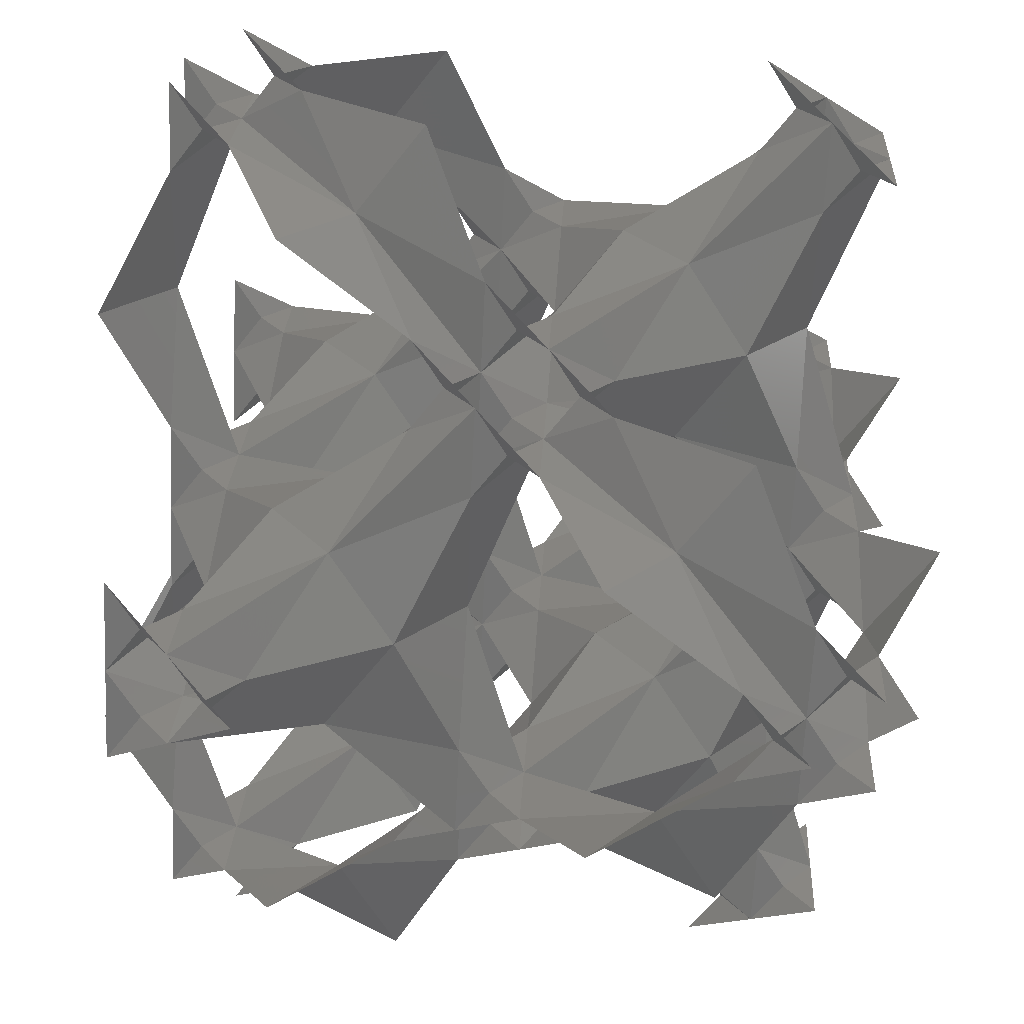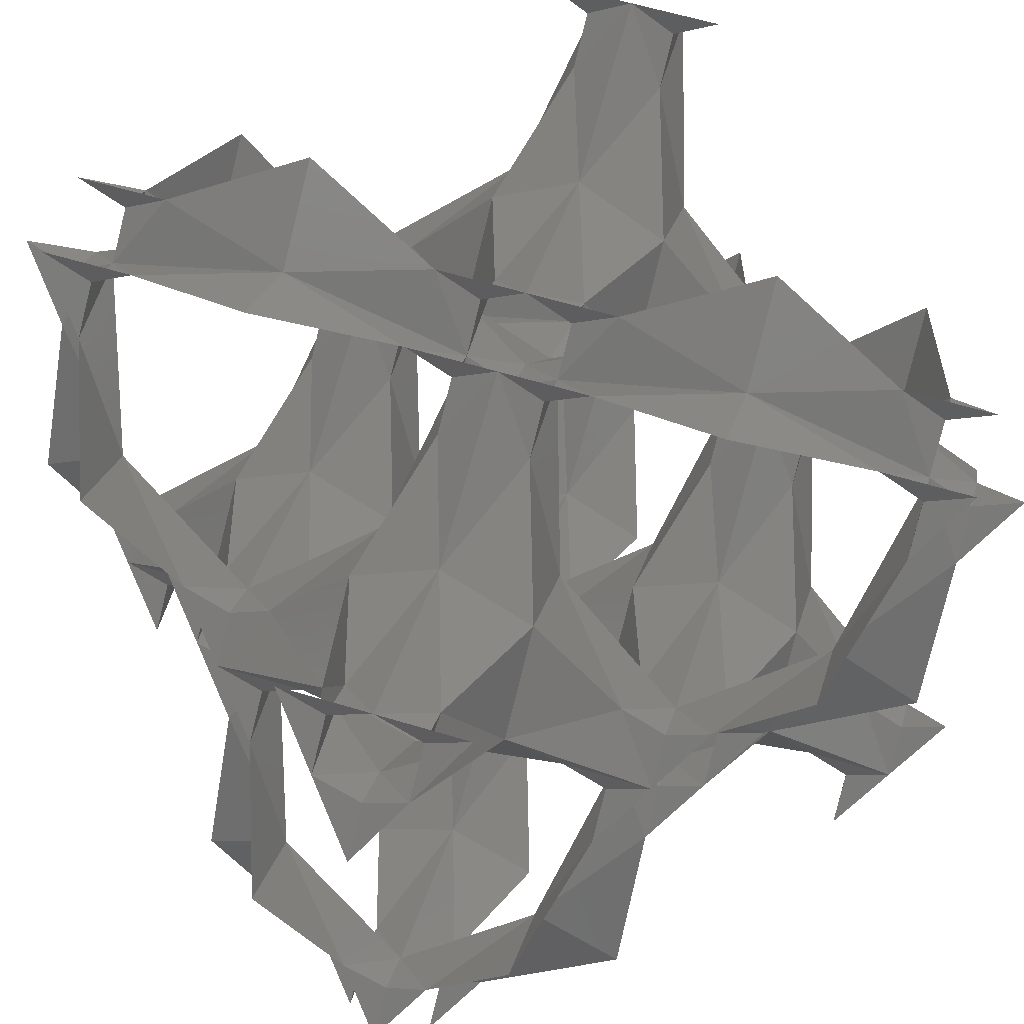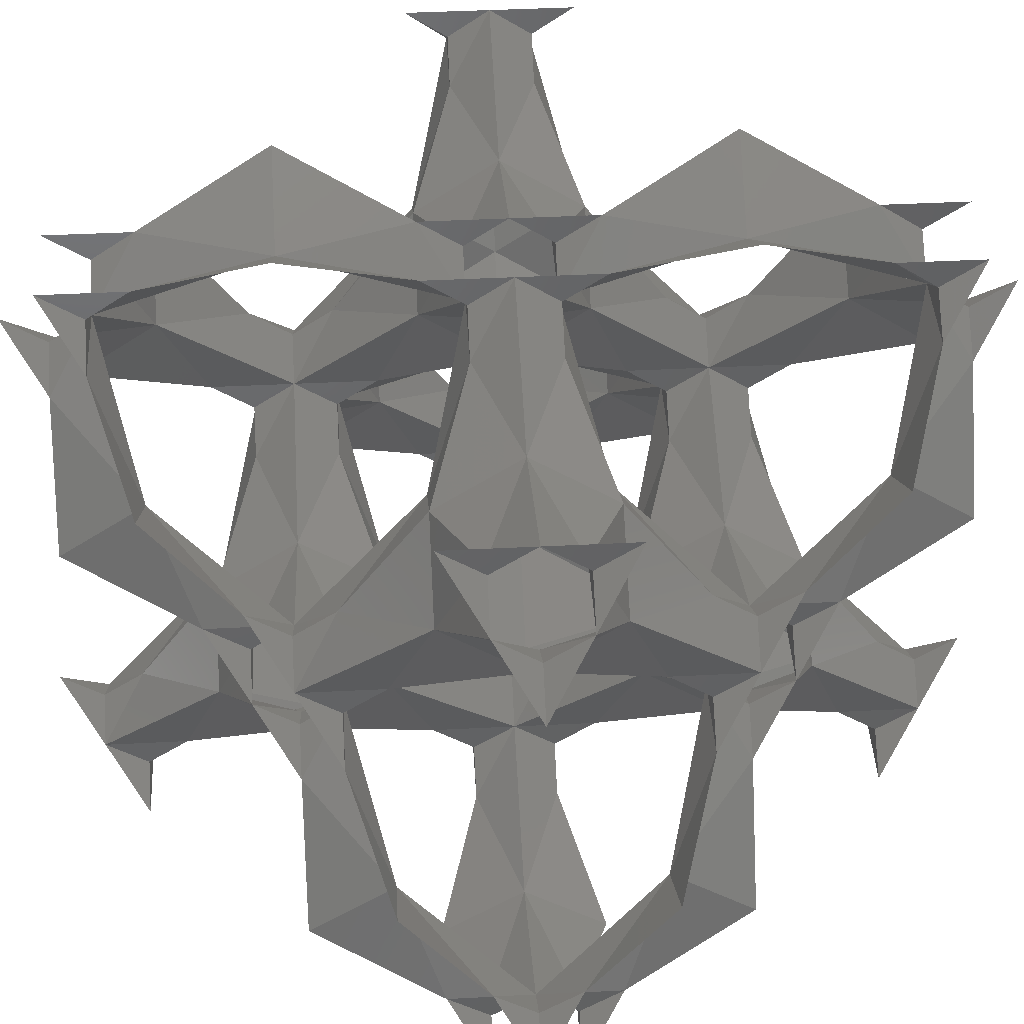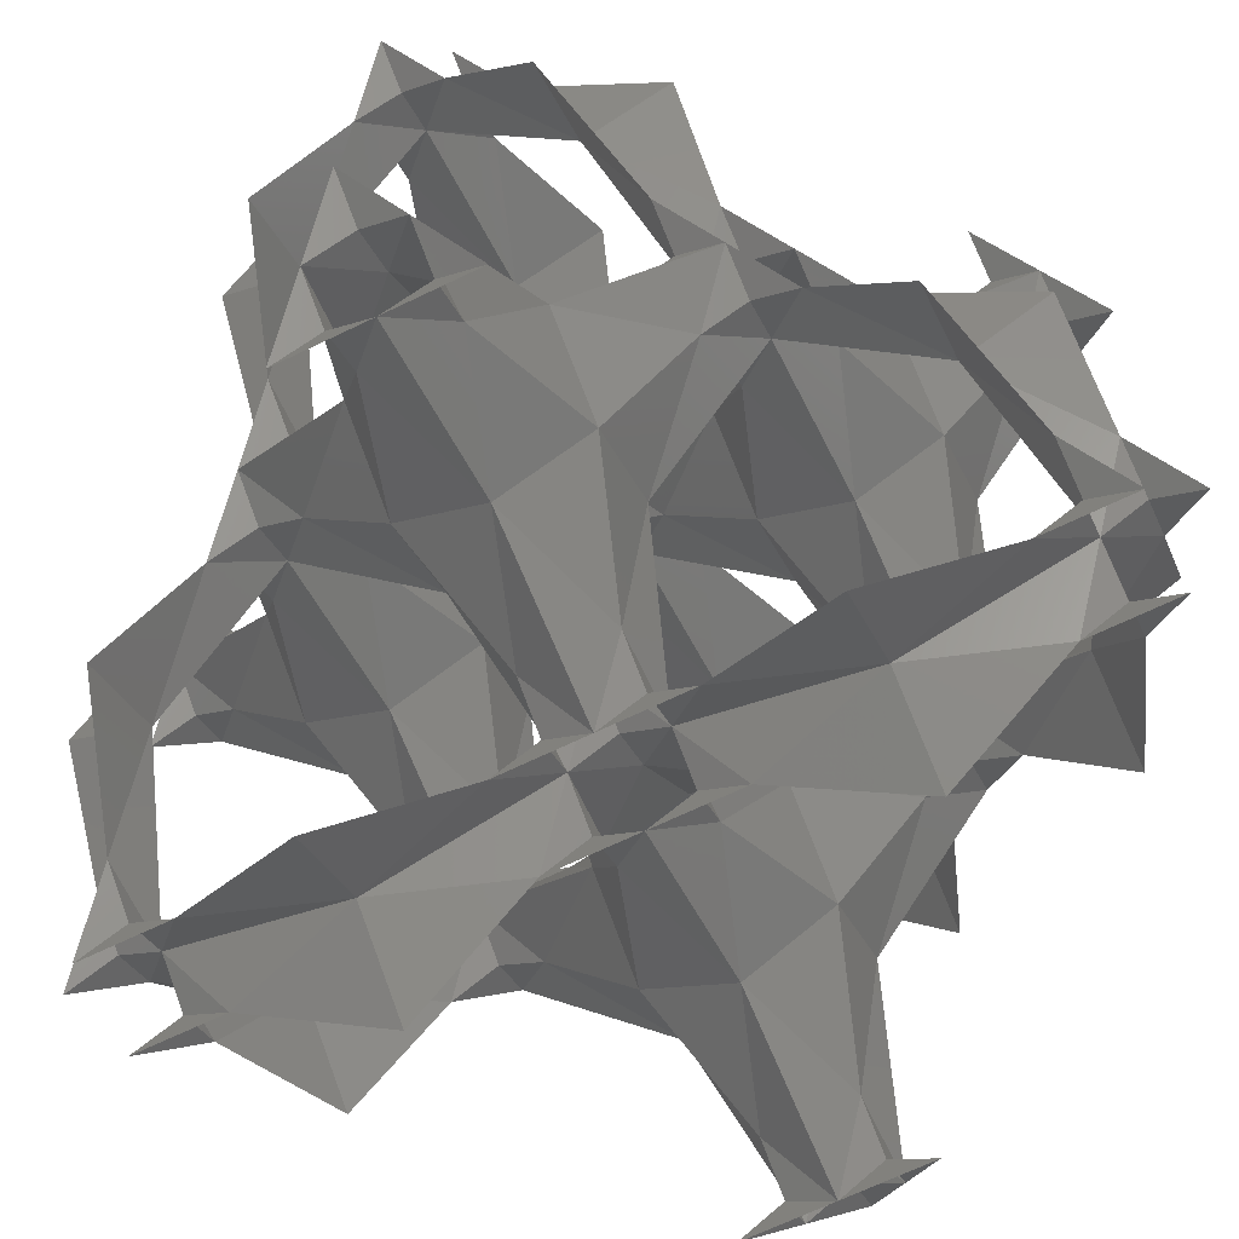
<metadata>
{"format":"stl","ext":"stl","renderer":"f3d","projection":"perspective","resolution":1024,"background":"white","views":[{"elev":69.5,"azim":4.0,"up":"+Z"},{"elev":61.5,"azim":62.1,"up":"+Y"},{"elev":44.0,"azim":41.6,"up":"+Y"},{"elev":-69.3,"azim":70.6,"up":"+Z"}]}
</metadata>
<code>
# stl→obj: 290 verts, 504 faces
v 1.421 1.421 3.126
v 0.8526 0.8526 3.695
v 0.2842 1.989 3.126
v 0.2842 2.558 2.558
v 0.8526 2.558 3.126
v 1.989 1.989 3.695
v 2.558 0.8526 3.126
v 2.558 0.2842 2.558
v 1.989 0.2842 3.126
v 0.2842 1.421 4.263
v 0.2842 0.2842 4.831
v -0.2842 0.2842 5.4
v 0.2842 0.8526 5.4
v 0.8526 1.989 4.831
v 0.2842 2.558 3.695
v -0.2842 2.558 3.126
v 1.421 0.2842 4.263
v 2.558 -0.2842 3.126
v 2.558 0.2842 3.695
v 1.989 0.8526 4.831
v 0.8526 0.2842 5.4
v 0.2842 -0.2842 5.4
v 0.2842 4.263 1.421
v 0.8526 3.695 0.8526
v 0.2842 3.126 1.989
v -0.2842 3.126 2.558
v 0.2842 3.695 2.558
v 0.8526 4.831 1.989
v 0.2842 5.4 0.8526
v -0.2842 5.4 0.2842
v 0.2842 4.831 0.2842
v 1.421 3.126 1.421
v 1.989 3.126 0.2842
v 2.558 2.558 0.2842
v 2.558 3.126 0.8526
v 1.989 3.695 1.989
v 0.8526 3.126 2.558
v 1.421 4.263 0.2842
v 0.2842 5.4 -0.2842
v 0.8526 5.4 0.2842
v 1.989 4.831 0.8526
v 2.558 3.695 0.2842
v 2.558 3.126 -0.2842
v 3.126 1.421 1.421
v 3.695 0.8526 0.8526
v 3.126 0.2842 1.989
v 3.126 0.8526 2.558
v 3.695 1.989 1.989
v 3.126 2.558 0.8526
v 3.126 1.989 0.2842
v 4.263 0.2842 1.421
v 4.831 0.2842 0.2842
v 5.4 -0.2842 0.2842
v 5.4 0.2842 0.8526
v 4.831 0.8526 1.989
v 3.695 0.2842 2.558
v 3.126 -0.2842 2.558
v 4.263 1.421 0.2842
v 3.126 2.558 -0.2842
v 3.695 2.558 0.2842
v 4.831 1.989 0.8526
v 5.4 0.8526 0.2842
v 5.4 0.2842 -0.2842
v 1.421 2.558 4.263
v 0.2842 3.126 3.126
v 1.989 2.558 5.4
v 2.558 3.126 5.4
v 2.558 2.558 4.831
v 2.558 1.421 4.263
v 3.126 2.558 5.4
v 2.558 1.989 5.4
v 3.126 0.2842 3.126
v 1.421 4.263 2.558
v 2.558 4.831 2.558
v 2.558 5.4 3.126
v 1.989 5.4 2.558
v 2.558 4.263 1.421
v 3.126 3.126 0.2842
v 2.558 5.4 1.989
v 3.126 5.4 2.558
v 4.263 1.421 2.558
v 5.4 1.989 2.558
v 5.4 2.558 3.126
v 4.831 2.558 2.558
v 4.263 2.558 1.421
v 5.4 3.126 2.558
v 5.4 2.558 1.989
v 1.421 1.421 5.4
v 0.2842 0.2842 5.968
v 2.558 2.558 5.968
v 1.421 5.4 1.421
v 2.558 5.968 2.558
v 0.2842 5.968 0.2842
v 5.4 1.421 1.421
v 5.968 0.2842 0.2842
v 5.968 2.558 2.558
v 3.126 4.263 4.263
v 3.695 3.695 3.695
v 3.126 3.126 4.831
v 3.126 3.695 5.4
v 3.695 4.831 4.831
v 3.126 5.4 3.695
v 3.126 4.831 3.126
v 4.263 3.126 4.263
v 4.831 3.126 3.126
v 5.4 3.126 3.695
v 4.831 3.695 4.831
v 3.695 3.126 5.4
v 4.263 4.263 3.126
v 3.695 5.4 3.126
v 4.831 4.831 3.695
v 5.4 3.695 3.126
v 4.263 4.263 5.4
v 3.126 3.126 5.968
v 5.4 4.831 5.4
v 5.4 5.4 5.968
v 4.831 5.4 5.4
v 4.263 5.4 4.263
v 5.4 5.968 5.4
v 5.4 5.4 4.831
v 3.126 5.968 3.126
v 5.4 4.263 4.263
v 5.968 3.126 3.126
v 5.968 5.4 5.4
v -3.331e-16 0.5684 -3.331e-16
v 0.2842 0.2842 0.2842
v 0.2842 0.8526 -0.2842
v -0.2842 0.2842 -0.2842
v -0.2842 0.8526 0.2842
v 1.421 -0.2842 1.421
v 0.2842 -0.2842 0.8526
v 0.8526 -0.8526 1.989
v 1.989 -0.2842 2.558
v 2.558 -0.2842 1.989
v 1.989 -0.8526 0.8526
v 0.8526 -0.2842 0.2842
v -1.665e-16 5.684 0.5684
v -0.2842 5.968 0.8526
v 1.421 1.421 -0.2842
v 0.8526 0.2842 -0.2842
v 1.989 0.8526 -0.8526
v 2.558 1.989 -0.2842
v 1.989 2.558 -0.2842
v 0.8526 1.989 -0.8526
v 0.5684 -1.665e-16 5.684
v 0.8526 -0.2842 5.968
v 0.5684 -3.331e-16 -3.331e-16
v 0.2842 -0.2842 -0.2842
v -3.192e-16 -3.331e-16 0.5684
v -0.2842 0.2842 0.8526
v -0.2842 -0.2842 0.2842
v -0.2842 1.421 1.421
v -0.8526 1.989 0.8526
v -0.2842 2.558 1.989
v -0.2842 1.989 2.558
v -0.8526 0.8526 1.989
v 5.684 0.5684 -3.331e-16
v 5.968 0.8526 -0.2842
v -1.665e-16 2.274 2.842
v -1.665e-16 2.842 2.274
v 0.5684 2.842 2.842
v 5.684 2.274 2.842
v 5.968 1.989 3.126
v 2.274 -2.498e-16 2.842
v 2.842 5.684 2.274
v 3.126 5.968 1.989
v 2.842 -2.776e-16 2.274
v 2.842 0.5684 2.842
v 2.274 2.842 5.684
v 1.989 3.126 5.968
v 2.842 2.274 -3.331e-16
v 2.274 2.842 -3.331e-16
v 2.842 2.842 0.5684
v -1.665e-16 2.842 3.41
v -0.2842 3.126 3.695
v -1.665e-16 3.41 2.842
v -0.2842 3.695 3.126
v -0.2842 4.263 4.263
v -0.8526 4.831 3.695
v -0.2842 5.4 4.831
v 0.2842 5.4 5.4
v -0.2842 4.831 5.4
v -0.8526 3.695 4.831
v 5.684 3.41 2.842
v 5.968 3.695 2.558
v 2.842 -2.22e-16 3.41
v 3.126 -0.2842 3.695
v 3.41 -2.498e-16 2.842
v 3.695 -0.2842 3.126
v 4.263 -0.2842 4.263
v 3.695 -0.8526 4.831
v 4.831 -0.2842 5.4
v 5.4 0.2842 5.4
v 5.4 -0.2842 4.831
v 4.831 -0.8526 3.695
v 2.842 5.684 3.41
v 2.558 5.968 3.695
v 2.842 3.41 -3.331e-16
v 3.126 3.695 -0.2842
v 3.41 2.842 -3.331e-16
v 3.695 3.126 -0.2842
v 4.263 4.263 -0.2842
v 4.831 3.695 -0.8526
v 5.4 4.831 -0.2842
v 5.4 5.4 0.2842
v 4.831 5.4 -0.2842
v 3.695 4.831 -0.8526
v 3.41 2.842 5.684
v 3.695 2.558 5.968
v 2.842 2.842 5.116
v 1.421 4.263 5.968
v 0.8526 3.695 6.537
v 0.2842 4.831 5.968
v 0.8526 5.4 5.968
v 1.989 4.831 6.537
v 2.558 3.695 5.968
v 2.842 3.41 5.684
v 2.842 5.116 2.842
v 2.274 5.684 2.842
v 1.989 5.968 3.126
v 1.421 5.968 4.263
v 1.989 6.537 4.831
v 0.8526 5.968 5.4
v 0.2842 5.968 4.831
v 0.8526 6.537 3.695
v 2.842 2.274 5.684
v 3.126 1.989 5.968
v 4.263 1.421 5.968
v 4.831 1.989 6.537
v 5.4 0.8526 5.968
v 4.831 0.2842 5.968
v 3.695 0.8526 6.537
v 4.263 5.968 1.421
v 3.695 6.537 0.8526
v 4.831 5.968 0.2842
v 5.4 5.968 0.8526
v 4.831 6.537 1.989
v 3.695 5.968 2.558
v 3.41 5.684 2.842
v 5.116 2.842 2.842
v 5.968 1.421 4.263
v 6.537 0.8526 3.695
v 5.968 0.2842 4.831
v 5.968 0.8526 5.4
v 6.537 1.989 4.831
v 5.968 2.558 3.695
v 5.684 2.842 3.41
v 5.684 2.842 2.274
v 5.968 3.126 1.989
v 5.968 4.263 1.421
v 6.537 4.831 1.989
v 5.968 5.4 0.8526
v 5.968 4.831 0.2842
v 6.537 3.695 0.8526
v 0 5.116 5.684
v -0.2842 5.4 5.968
v -1.665e-16 -1.804e-16 5.116
v -0.2842 -0.2842 4.831
v 0.5684 5.684 -3.331e-16
v 0.8526 5.968 -0.2842
v 0.5684 5.684 5.684
v 0.2842 5.968 5.968
v 5.684 5.116 5.684
v 5.968 4.831 5.968
v -1.388e-17 5.684 5.116
v -0.2842 5.968 5.4
v 5.116 -1.665e-16 5.684
v 5.4 -0.2842 5.968
v 5.684 5.684 5.116
v 5.968 5.968 4.831
v 5.116 -3.331e-16 -3.331e-16
v 4.831 -0.2842 -0.2842
v 5.684 -1.665e-16 5.116
v 5.968 -0.2842 5.4
v 5.684 0.5684 5.684
v 5.968 0.2842 5.968
v -1.527e-16 0.5684 5.684
v -0.2842 0.8526 5.968
v 5.116 5.684 5.684
v 4.831 5.968 5.968
v 5.684 5.116 -3.331e-16
v 5.968 5.4 -0.2842
v 5.116 5.684 -3.331e-16
v 5.4 5.968 -0.2842
v -1.804e-16 5.116 -3.331e-16
v -0.2842 4.831 -0.2842
v 5.684 -3.192e-16 0.5684
v 5.968 -0.2842 0.8526
v 5.684 5.684 0.5684
v 5.968 5.968 0.2842
f 1 2 3
f 1 3 4
f 1 4 5
f 1 5 6
f 1 6 7
f 1 7 8
f 1 8 9
f 1 9 2
f 10 3 2
f 10 2 11
f 10 11 12
f 10 12 13
f 10 13 14
f 10 14 15
f 10 15 16
f 10 16 3
f 17 2 9
f 17 9 18
f 17 18 19
f 17 19 20
f 17 20 21
f 17 21 22
f 17 22 11
f 17 11 2
f 23 24 25
f 23 25 26
f 23 26 27
f 23 27 28
f 23 28 29
f 23 29 30
f 23 30 31
f 23 31 24
f 32 25 24
f 32 24 33
f 32 33 34
f 32 34 35
f 32 35 36
f 32 36 37
f 32 37 4
f 32 4 25
f 38 33 24
f 38 24 31
f 38 31 39
f 38 39 40
f 38 40 41
f 38 41 42
f 38 42 43
f 38 43 33
f 44 45 46
f 44 46 8
f 44 8 47
f 44 47 48
f 44 48 49
f 44 49 34
f 44 34 50
f 44 50 45
f 51 46 45
f 51 45 52
f 51 52 53
f 51 53 54
f 51 54 55
f 51 55 56
f 51 56 57
f 51 57 46
f 58 45 50
f 58 50 59
f 58 59 60
f 58 60 61
f 58 61 62
f 58 62 63
f 58 63 52
f 58 52 45
f 64 6 5
f 64 5 65
f 64 65 15
f 64 15 14
f 64 14 66
f 64 66 67
f 64 67 68
f 64 68 6
f 69 7 6
f 69 6 68
f 69 68 70
f 69 70 71
f 69 71 20
f 69 20 19
f 69 19 72
f 69 72 7
f 73 37 36
f 73 36 74
f 73 74 75
f 73 75 76
f 73 76 28
f 73 28 27
f 73 27 65
f 73 65 37
f 77 36 35
f 77 35 78
f 77 78 42
f 77 42 41
f 77 41 79
f 77 79 80
f 77 80 74
f 77 74 36
f 81 48 47
f 81 47 72
f 81 72 56
f 81 56 55
f 81 55 82
f 81 82 83
f 81 83 84
f 81 84 48
f 85 49 48
f 85 48 84
f 85 84 86
f 85 86 87
f 85 87 61
f 85 61 60
f 85 60 78
f 85 78 49
f 88 14 13
f 88 13 89
f 88 89 21
f 88 21 20
f 88 20 71
f 88 71 90
f 88 90 66
f 88 66 14
f 91 29 28
f 91 28 76
f 91 76 92
f 91 92 79
f 91 79 41
f 91 41 40
f 91 40 93
f 91 93 29
f 94 55 54
f 94 54 95
f 94 95 62
f 94 62 61
f 94 61 87
f 94 87 96
f 94 96 82
f 94 82 55
f 97 98 99
f 97 99 67
f 97 67 100
f 97 100 101
f 97 101 102
f 97 102 75
f 97 75 103
f 97 103 98
f 104 99 98
f 104 98 105
f 104 105 83
f 104 83 106
f 104 106 107
f 104 107 108
f 104 108 70
f 104 70 99
f 109 98 103
f 109 103 80
f 109 80 110
f 109 110 111
f 109 111 112
f 109 112 86
f 109 86 105
f 109 105 98
f 113 101 100
f 113 100 114
f 113 114 108
f 113 108 107
f 113 107 115
f 113 115 116
f 113 116 117
f 113 117 101
f 118 102 101
f 118 101 117
f 118 117 119
f 118 119 120
f 118 120 111
f 118 111 110
f 118 110 121
f 118 121 102
f 122 107 106
f 122 106 123
f 122 123 112
f 122 112 111
f 122 111 120
f 122 120 124
f 122 124 115
f 122 115 107
f 125 126 127
f 125 127 128
f 125 128 129
f 125 129 126
f 130 126 131
f 130 131 132
f 130 132 133
f 130 133 8
f 130 8 134
f 130 134 135
f 130 135 136
f 130 136 126
f 137 29 93
f 137 93 138
f 137 138 30
f 137 30 29
f 139 126 140
f 139 140 141
f 139 141 142
f 139 142 34
f 139 34 143
f 139 143 144
f 139 144 127
f 139 127 126
f 145 21 89
f 145 89 146
f 145 146 22
f 145 22 21
f 147 126 136
f 147 136 148
f 147 148 140
f 147 140 126
f 149 126 150
f 149 150 151
f 149 151 131
f 149 131 126
f 152 126 129
f 152 129 153
f 152 153 154
f 152 154 4
f 152 4 155
f 152 155 156
f 152 156 150
f 152 150 126
f 157 62 95
f 157 95 158
f 157 158 63
f 157 63 62
f 159 4 3
f 159 3 16
f 159 16 155
f 159 155 4
f 160 25 4
f 160 4 154
f 160 154 26
f 160 26 25
f 161 5 4
f 161 4 37
f 161 37 65
f 161 65 5
f 162 82 96
f 162 96 163
f 162 163 83
f 162 83 82
f 164 8 133
f 164 133 18
f 164 18 9
f 164 9 8
f 165 79 92
f 165 92 166
f 165 166 80
f 165 80 79
f 167 8 46
f 167 46 57
f 167 57 134
f 167 134 8
f 168 8 7
f 168 7 72
f 168 72 47
f 168 47 8
f 169 66 90
f 169 90 170
f 169 170 67
f 169 67 66
f 171 34 142
f 171 142 59
f 171 59 50
f 171 50 34
f 172 34 33
f 172 33 43
f 172 43 143
f 172 143 34
f 173 35 34
f 173 34 49
f 173 49 78
f 173 78 35
f 174 15 65
f 174 65 175
f 174 175 16
f 174 16 15
f 176 65 27
f 176 27 26
f 176 26 177
f 176 177 65
f 178 65 177
f 178 177 179
f 178 179 180
f 178 180 181
f 178 181 182
f 178 182 183
f 178 183 175
f 178 175 65
f 184 112 123
f 184 123 185
f 184 185 86
f 184 86 112
f 186 72 19
f 186 19 18
f 186 18 187
f 186 187 72
f 188 56 72
f 188 72 189
f 188 189 57
f 188 57 56
f 190 72 187
f 190 187 191
f 190 191 192
f 190 192 193
f 190 193 194
f 190 194 195
f 190 195 189
f 190 189 72
f 196 102 121
f 196 121 197
f 196 197 75
f 196 75 102
f 198 42 78
f 198 78 199
f 198 199 43
f 198 43 42
f 200 78 60
f 200 60 59
f 200 59 201
f 200 201 78
f 202 78 201
f 202 201 203
f 202 203 204
f 202 204 205
f 202 205 206
f 202 206 207
f 202 207 199
f 202 199 78
f 208 108 114
f 208 114 209
f 208 209 70
f 208 70 108
f 210 68 67
f 210 67 99
f 210 99 70
f 210 70 68
f 211 67 170
f 211 170 212
f 211 212 213
f 211 213 181
f 211 181 214
f 211 214 215
f 211 215 216
f 211 216 67
f 217 100 67
f 217 67 216
f 217 216 114
f 217 114 100
f 218 75 74
f 218 74 80
f 218 80 103
f 218 103 75
f 219 76 75
f 219 75 220
f 219 220 92
f 219 92 76
f 221 75 197
f 221 197 222
f 221 222 223
f 221 223 181
f 221 181 224
f 221 224 225
f 221 225 220
f 221 220 75
f 226 71 70
f 226 70 227
f 226 227 90
f 226 90 71
f 228 70 209
f 228 209 229
f 228 229 230
f 228 230 193
f 228 193 231
f 228 231 232
f 228 232 227
f 228 227 70
f 233 80 166
f 233 166 234
f 233 234 235
f 233 235 205
f 233 205 236
f 233 236 237
f 233 237 238
f 233 238 80
f 239 110 80
f 239 80 238
f 239 238 121
f 239 121 110
f 240 84 83
f 240 83 105
f 240 105 86
f 240 86 84
f 241 83 163
f 241 163 242
f 241 242 243
f 241 243 193
f 241 193 244
f 241 244 245
f 241 245 246
f 241 246 83
f 247 106 83
f 247 83 246
f 247 246 123
f 247 123 106
f 248 87 86
f 248 86 249
f 248 249 96
f 248 96 87
f 250 86 185
f 250 185 251
f 250 251 252
f 250 252 205
f 250 205 253
f 250 253 254
f 250 254 249
f 250 249 86
f 255 181 213
f 255 213 256
f 255 256 182
f 255 182 181
f 257 11 22
f 257 22 258
f 257 258 12
f 257 12 11
f 259 40 39
f 259 39 260
f 259 260 93
f 259 93 40
f 261 181 223
f 261 223 262
f 261 262 214
f 261 214 181
f 263 115 124
f 263 124 264
f 263 264 116
f 263 116 115
f 265 181 180
f 265 180 266
f 265 266 224
f 265 224 181
f 267 193 192
f 267 192 268
f 267 268 231
f 267 231 193
f 269 120 119
f 269 119 270
f 269 270 124
f 269 124 120
f 271 52 63
f 271 63 272
f 271 272 53
f 271 53 52
f 273 193 243
f 273 243 274
f 273 274 194
f 273 194 193
f 275 193 230
f 275 230 276
f 275 276 244
f 275 244 193
f 277 13 12
f 277 12 278
f 277 278 89
f 277 89 13
f 279 117 116
f 279 116 280
f 279 280 119
f 279 119 117
f 281 205 204
f 281 204 282
f 281 282 253
f 281 253 205
f 283 205 235
f 283 235 284
f 283 284 206
f 283 206 205
f 285 31 30
f 285 30 286
f 285 286 39
f 285 39 31
f 287 54 53
f 287 53 288
f 287 288 95
f 287 95 54
f 289 205 252
f 289 252 290
f 289 290 236
f 289 236 205

</code>
